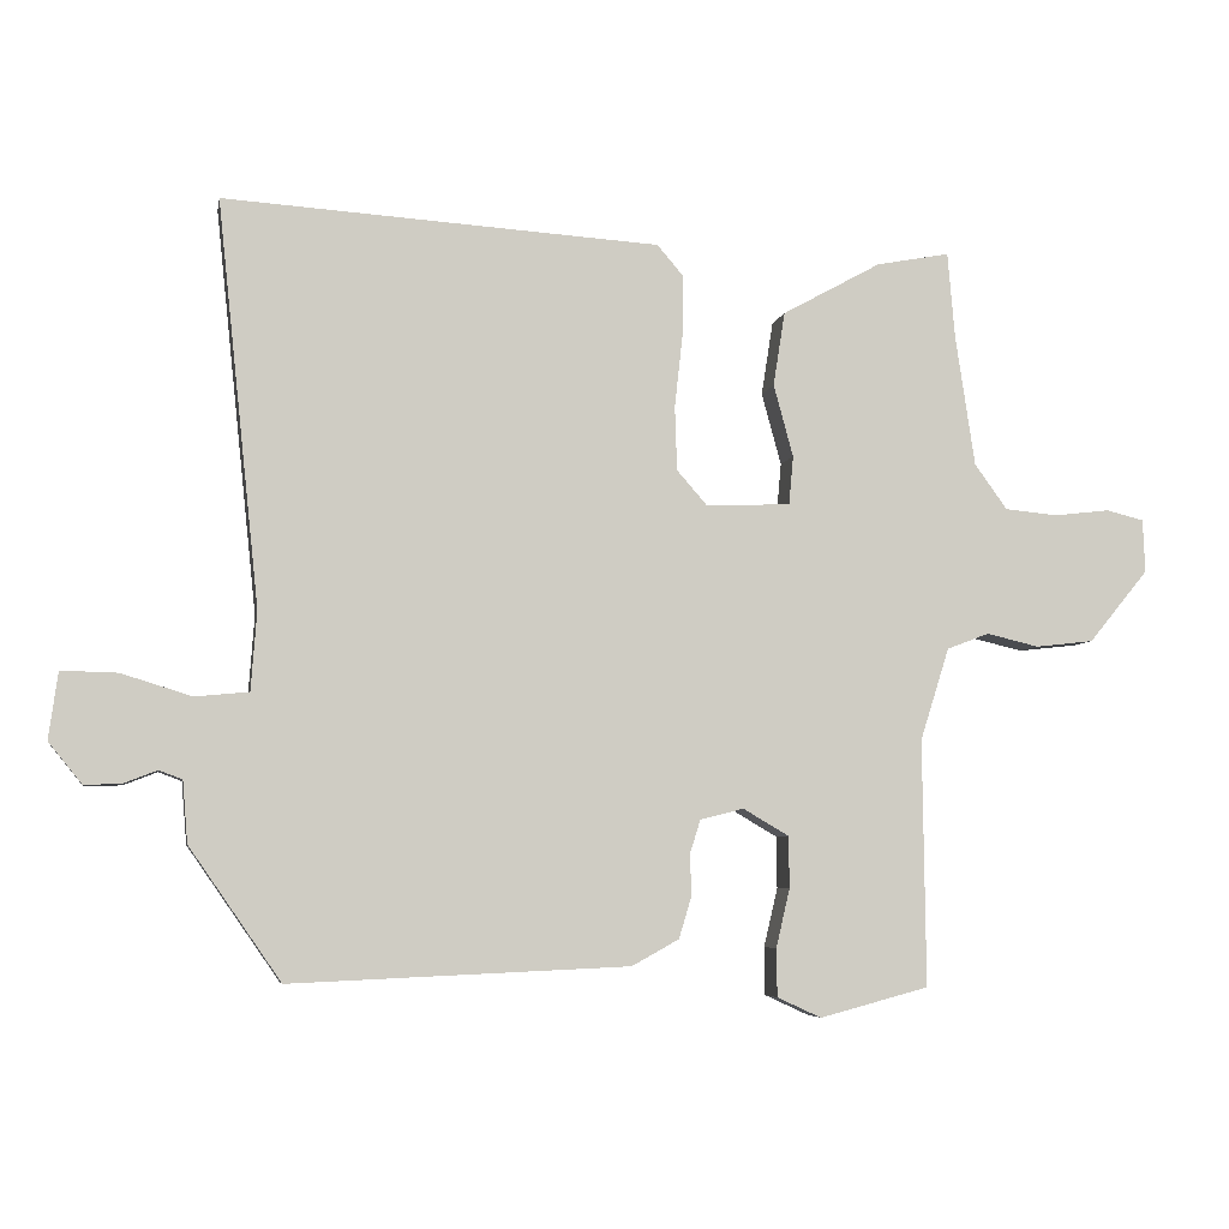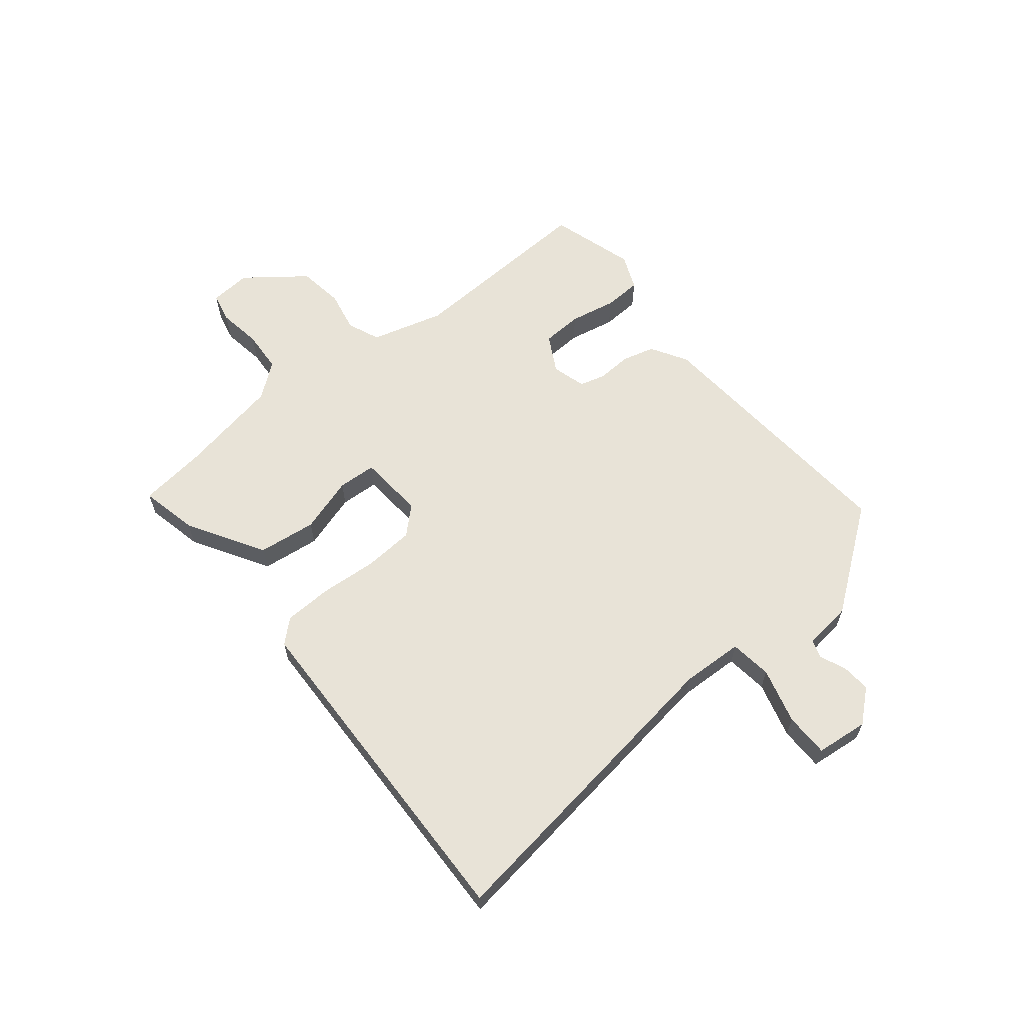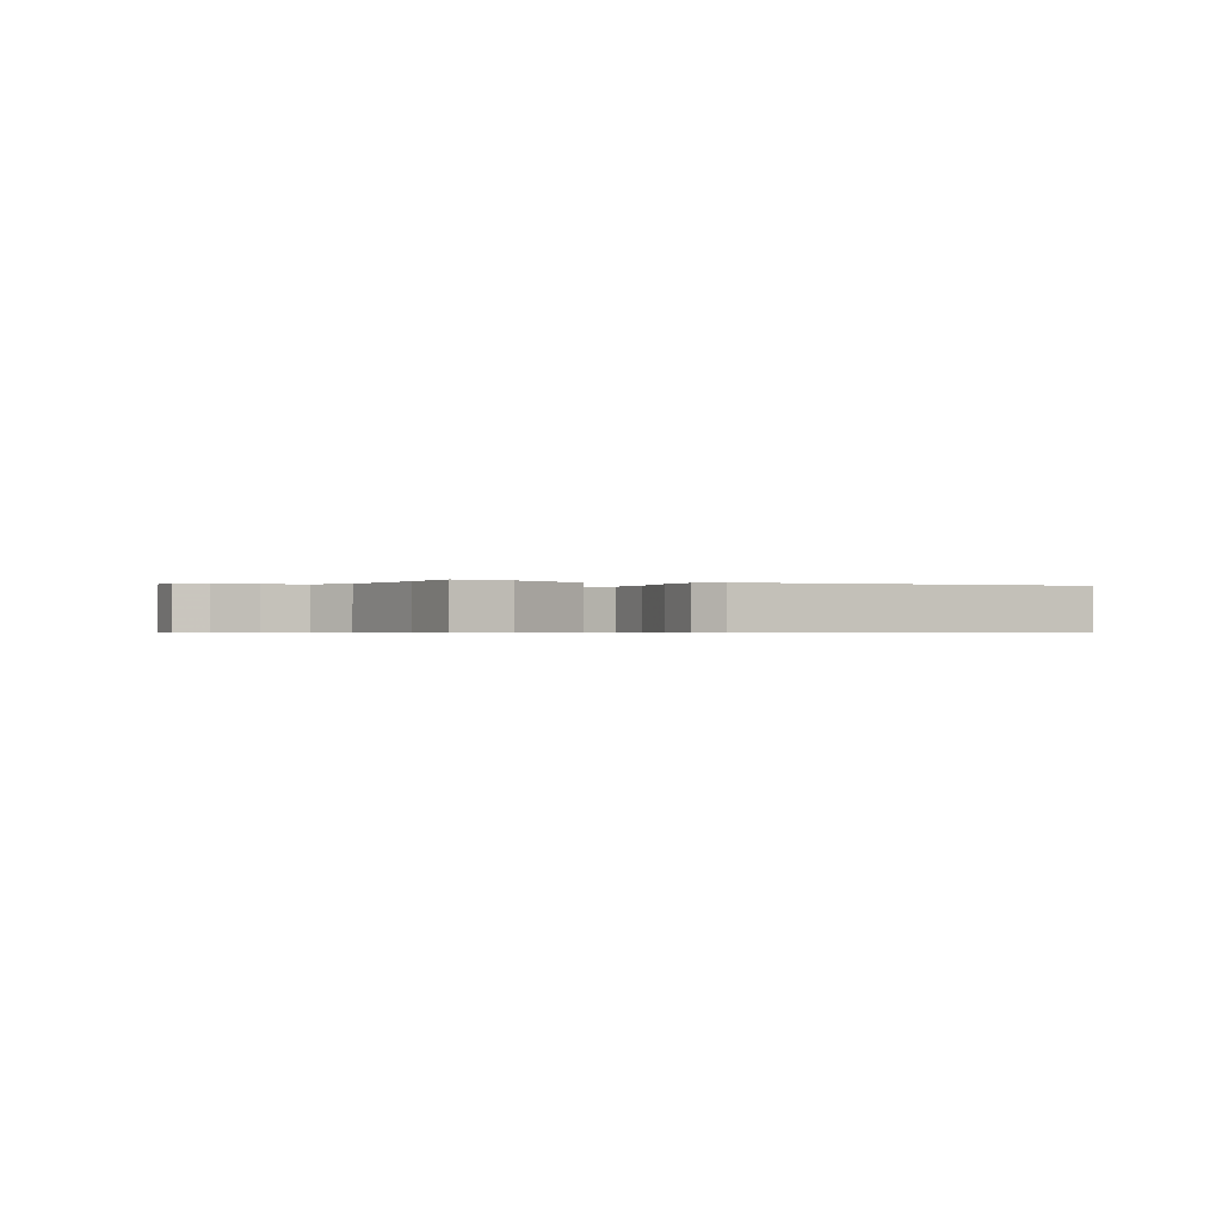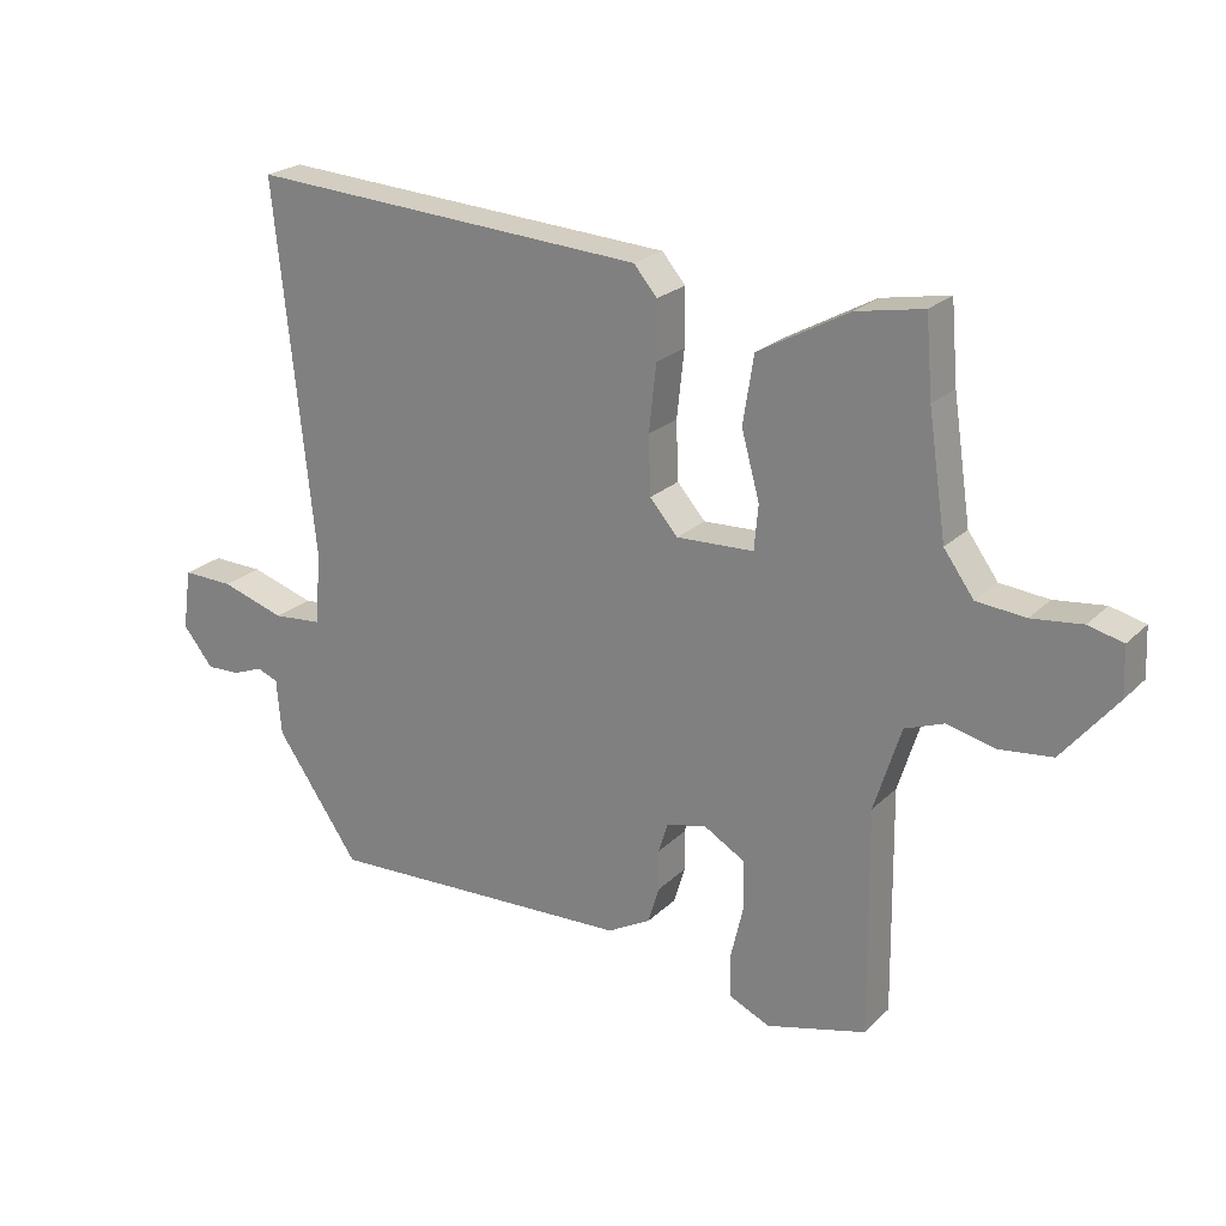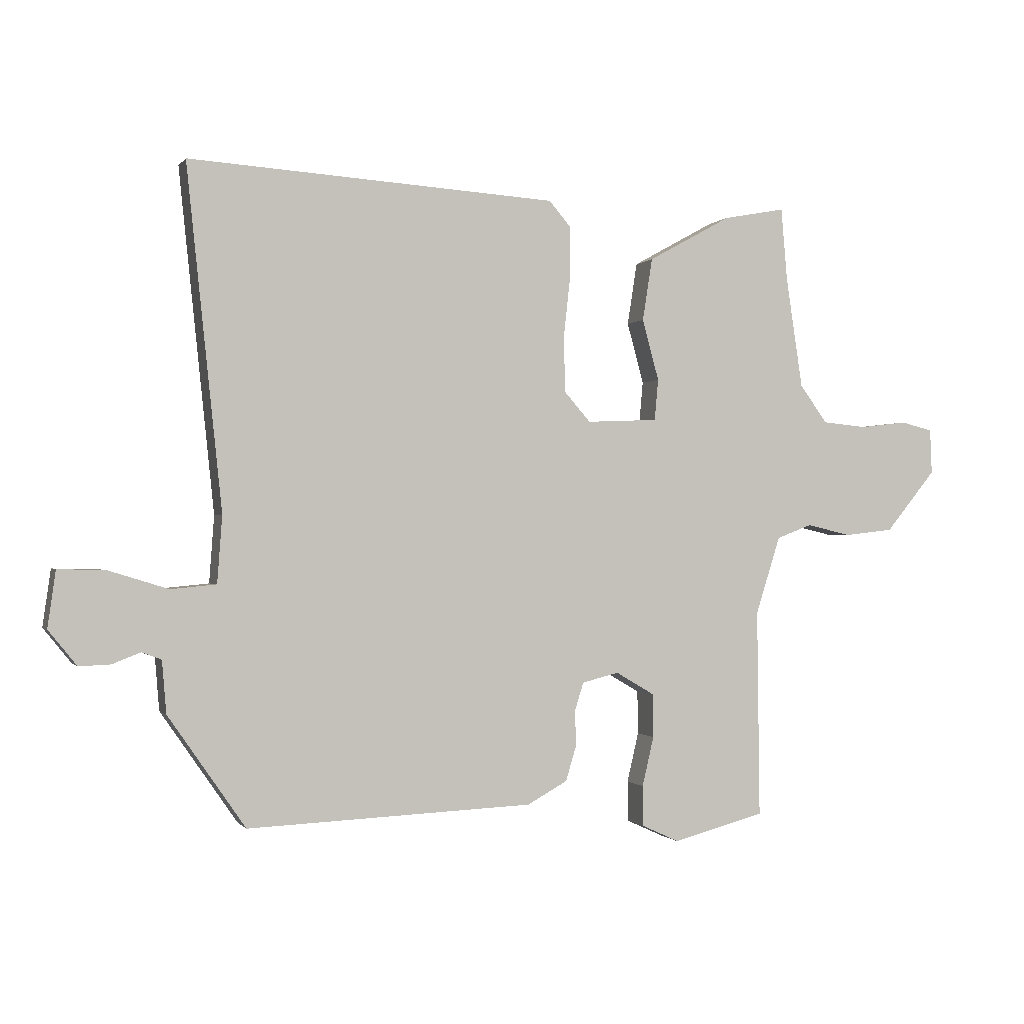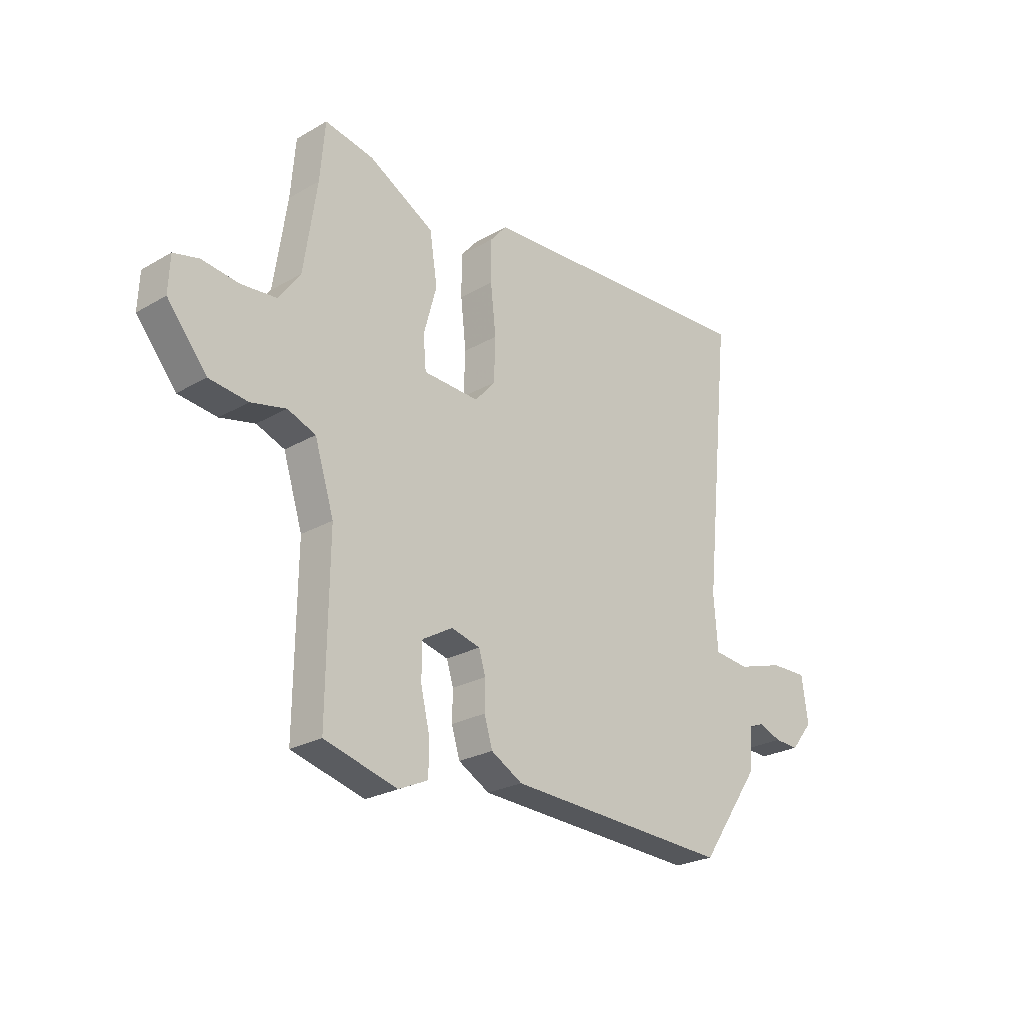
<metadata>
{"format":"obj","ext":"obj","renderer":"f3d","projection":"perspective","resolution":1024,"background":"white","views":[{"elev":-5.6,"azim":169.6,"up":"+Z"},{"elev":62.3,"azim":49.0,"up":"+Y"},{"elev":-0.6,"azim":-24.5,"up":"+Y"},{"elev":22.9,"azim":-147.4,"up":"+Z"},{"elev":-0.6,"azim":161.9,"up":"+Z"},{"elev":-25.0,"azim":-46.9,"up":"+Z"}]}
</metadata>
<code>
v -0.507 0.07 0.415
v -0.497 0.07 0.533
v -0.396 0.07 0.514
v -0.26 0.07 0.439
v -0.244 0.07 0.337
v -0.271 0.07 0.238
v -0.265 0.07 0.171
v -0.149 0.07 0.166
v -0.107 0.07 0.214
v -0.104 0.07 0.302
v -0.115 0.07 0.402
v -0.115 0.07 0.487
v -0.08 0.07 0.528
v 0.52 0.07 0.566
v 0.462 0.07 0.011
v 0.47 0.07 -0.098
v 0.544 0.07 -0.105
v 0.641 0.07 -0.075
v 0.718 0.07 -0.073
v 0.731 0.07 -0.165
v 0.685 0.07 -0.222
v 0.634 0.07 -0.22
v 0.588 0.07 -0.202
v 0.556 0.07 -0.214
v 0.549 0.07 -0.299
v 0.423 0.07 -0.481
v -0.043 0.07 -0.461
v -0.108 0.07 -0.425
v -0.125 0.07 -0.369
v -0.124 0.07 -0.309
v -0.138 0.07 -0.264
v -0.198 0.07 -0.249
v -0.261 0.07 -0.286
v -0.262 0.07 -0.357
v -0.243 0.07 -0.438
v -0.244 0.07 -0.504
v -0.305 0.07 -0.532
v -0.455 0.07 -0.492
v -0.451 0.07 -0.153
v -0.491 0.07 -0.026
v -0.549 0.07 -0.004
v -0.621 0.07 -0.021
v -0.701 0.07 -0.012
v -0.783 0.07 0.088
v -0.78 0.07 0.161
v -0.728 0.07 0.174
v -0.652 0.07 0.165
v -0.579 0.07 0.172
v -0.534 0.07 0.234
v -0.507 0 0.415
v -0.497 0 0.533
v -0.396 0 0.514
v -0.26 0 0.439
v -0.244 0 0.337
v -0.271 0 0.238
v -0.265 0 0.171
v -0.149 0 0.166
v -0.107 0 0.214
v -0.104 0 0.302
v -0.115 0 0.402
v -0.115 0 0.487
v -0.08 0 0.528
v 0.52 0 0.566
v 0.462 0 0.011
v 0.47 0 -0.098
v 0.544 0 -0.105
v 0.641 0 -0.075
v 0.718 0 -0.073
v 0.731 0 -0.165
v 0.685 0 -0.222
v 0.634 0 -0.22
v 0.588 0 -0.202
v 0.556 0 -0.214
v 0.549 0 -0.299
v 0.423 0 -0.481
v -0.043 0 -0.461
v -0.108 0 -0.425
v -0.125 0 -0.369
v -0.124 0 -0.309
v -0.138 0 -0.264
v -0.198 0 -0.249
v -0.261 0 -0.286
v -0.262 0 -0.357
v -0.243 0 -0.438
v -0.244 0 -0.504
v -0.305 0 -0.532
v -0.455 0 -0.492
v -0.451 0 -0.153
v -0.491 0 -0.026
v -0.549 0 -0.004
v -0.621 0 -0.021
v -0.701 0 -0.012
v -0.783 0 0.088
v -0.78 0 0.161
v -0.728 0 0.174
v -0.652 0 0.165
v -0.579 0 0.172
v -0.534 0 0.234
f 45 46 47
f 44 45 47
f 43 44 47
f 42 43 47
f 41 42 47
f 40 41 47 48
f 37 38 39
f 36 37 39
f 35 36 39
f 34 35 39
f 33 34 39 40
f 40 48 49
f 33 40 49
f 32 33 49
f 28 29 30
f 27 28 30
f 26 27 30
f 25 26 30
f 24 25 30
f 23 24 30 31
f 21 22 23
f 20 21 23
f 19 20 23
f 18 19 23
f 17 18 23
f 23 31 32
f 17 23 32
f 16 17 32
f 13 14 15
f 12 13 15
f 11 12 15
f 10 11 15
f 9 10 15 16
f 8 9 16 32
f 4 5 6
f 3 4 6
f 2 3 6
f 1 2 6
f 1 6 7
f 49 1 7
f 32 49 7
f 7 8 32
f 96 95 94
f 96 94 93
f 96 93 92
f 96 92 91
f 96 91 90
f 97 96 90 89
f 88 87 86
f 88 86 85
f 88 85 84
f 88 84 83
f 89 88 83 82
f 98 97 89
f 98 89 82
f 98 82 81
f 79 78 77
f 79 77 76
f 79 76 75
f 79 75 74
f 79 74 73
f 80 79 73 72
f 72 71 70
f 72 70 69
f 72 69 68
f 72 68 67
f 72 67 66
f 81 80 72
f 81 72 66
f 81 66 65
f 64 63 62
f 64 62 61
f 64 61 60
f 64 60 59
f 65 64 59 58
f 81 65 58 57
f 55 54 53
f 55 53 52
f 55 52 51
f 55 51 50
f 56 55 50
f 56 50 98
f 56 98 81
f 81 57 56
f 1 50 51 2
f 2 51 52 3
f 3 52 53 4
f 4 53 54 5
f 5 54 55 6
f 6 55 56 7
f 7 56 57 8
f 8 57 58 9
f 9 58 59 10
f 10 59 60 11
f 11 60 61 12
f 12 61 62 13
f 13 62 63 14
f 14 63 64 15
f 15 64 65 16
f 16 65 66 17
f 17 66 67 18
f 18 67 68 19
f 19 68 69 20
f 20 69 70 21
f 21 70 71 22
f 22 71 72 23
f 23 72 73 24
f 24 73 74 25
f 25 74 75 26
f 26 75 76 27
f 27 76 77 28
f 28 77 78 29
f 29 78 79 30
f 30 79 80 31
f 31 80 81 32
f 32 81 82 33
f 33 82 83 34
f 34 83 84 35
f 35 84 85 36
f 36 85 86 37
f 37 86 87 38
f 38 87 88 39
f 39 88 89 40
f 40 89 90 41
f 41 90 91 42
f 42 91 92 43
f 43 92 93 44
f 44 93 94 45
f 45 94 95 46
f 46 95 96 47
f 47 96 97 48
f 48 97 98 49
f 49 98 50 1

</code>
